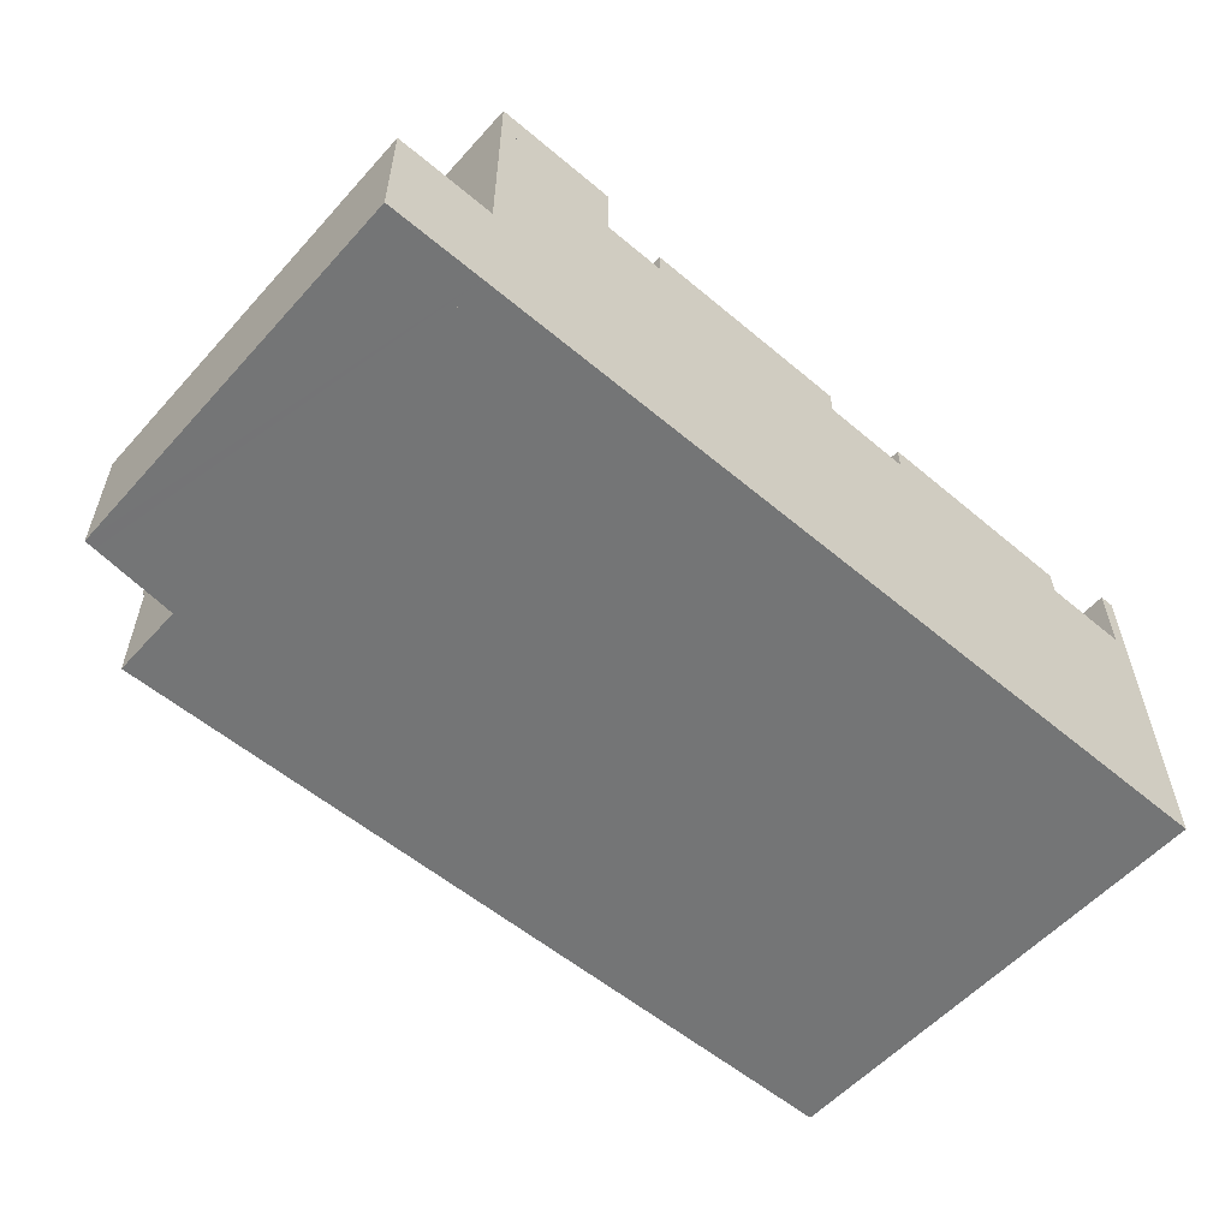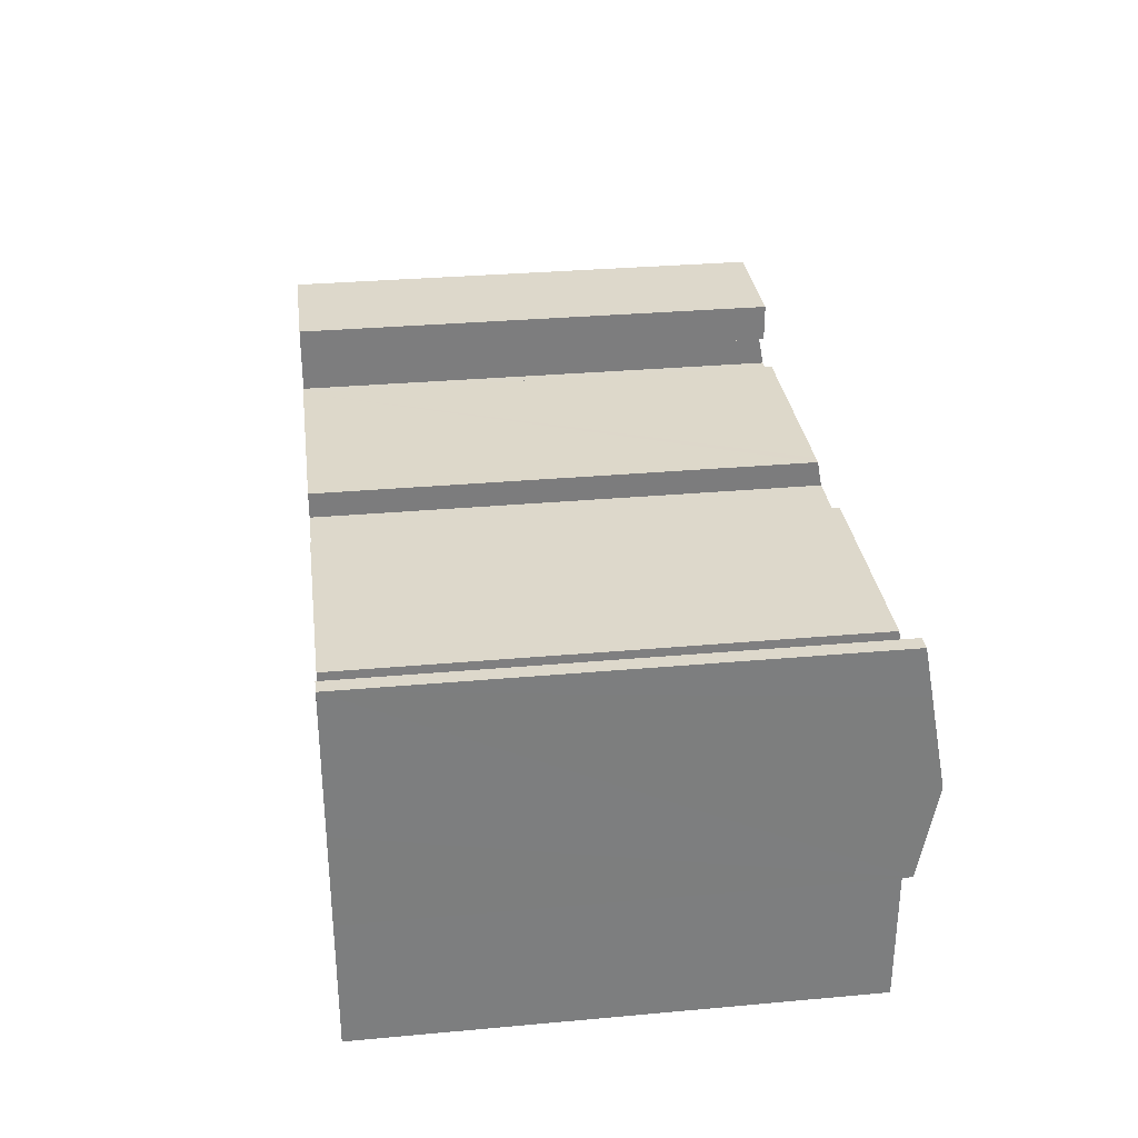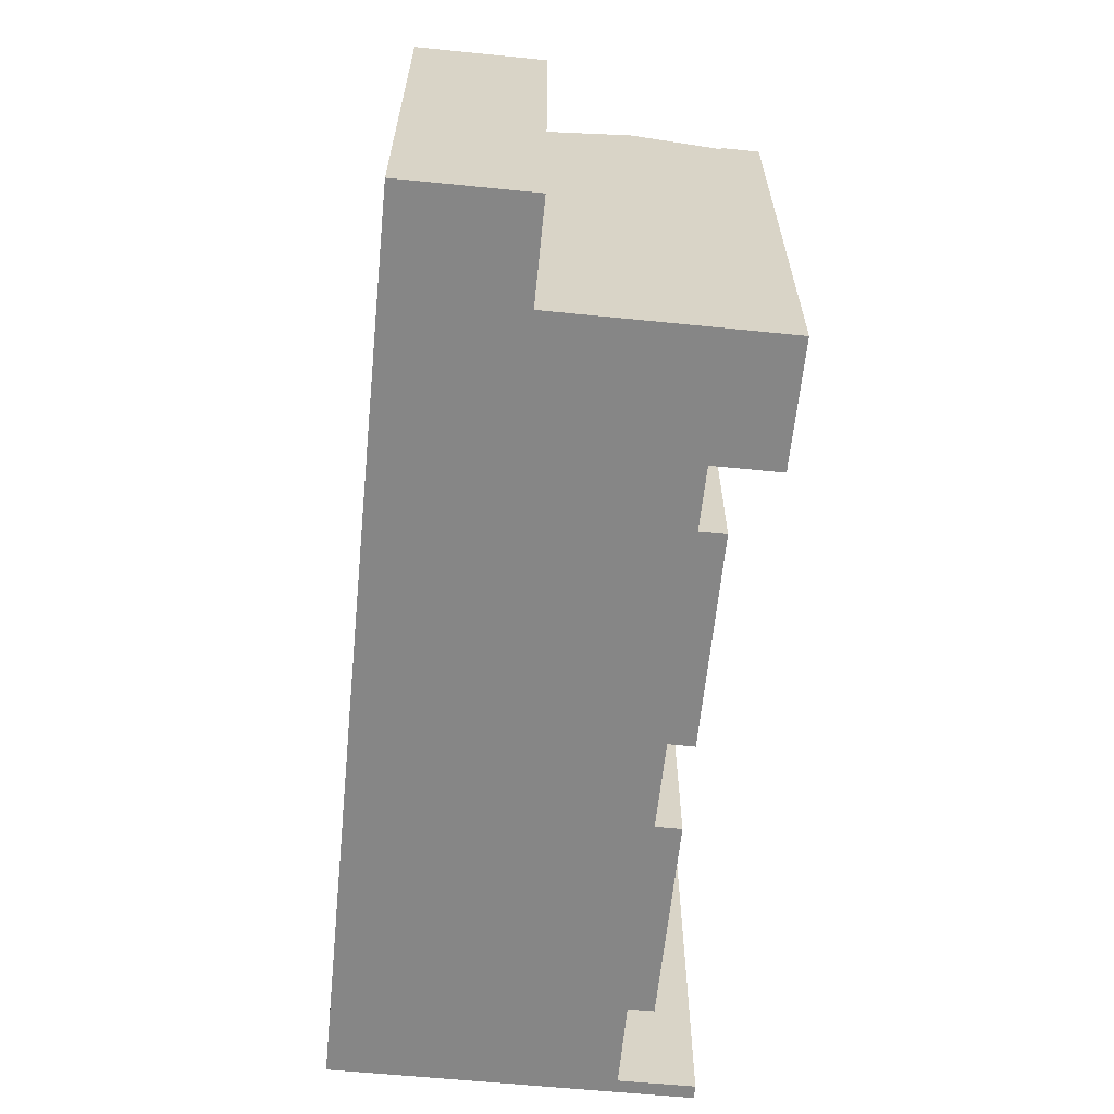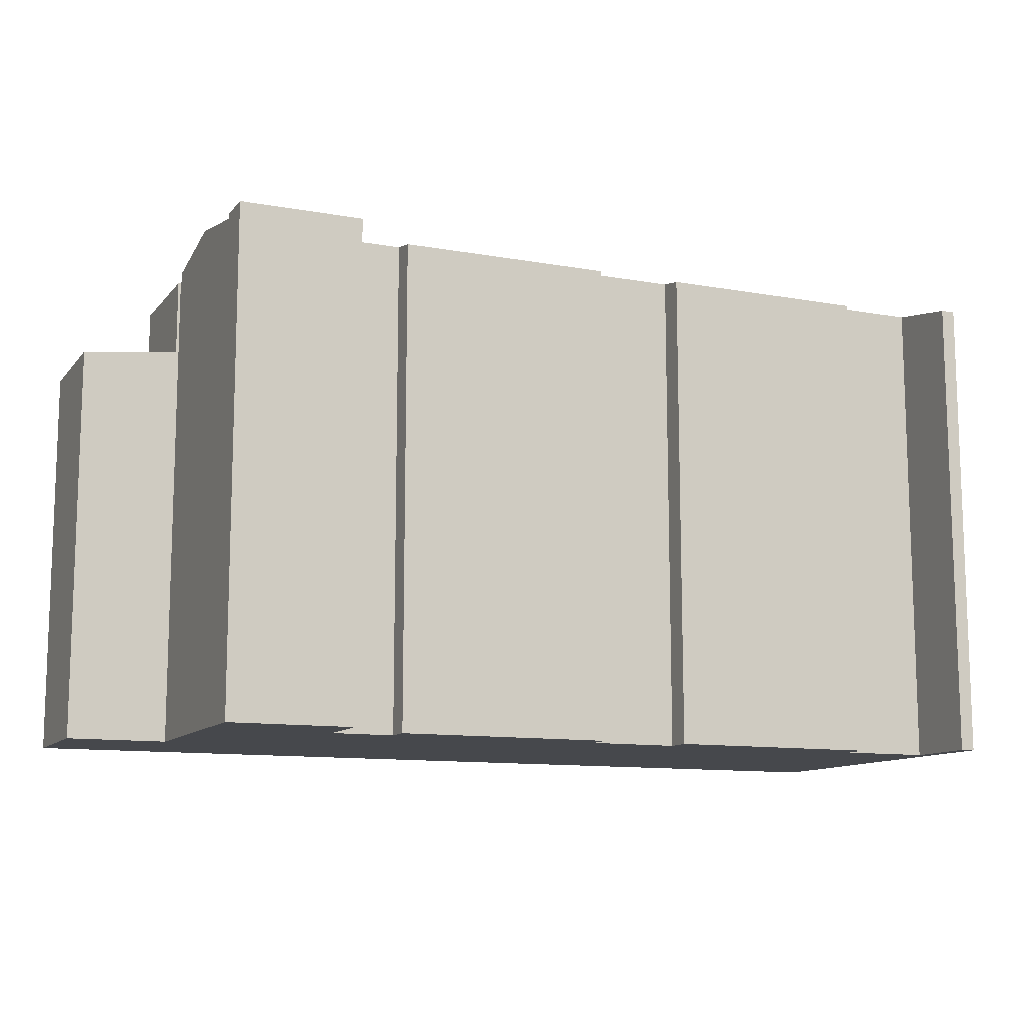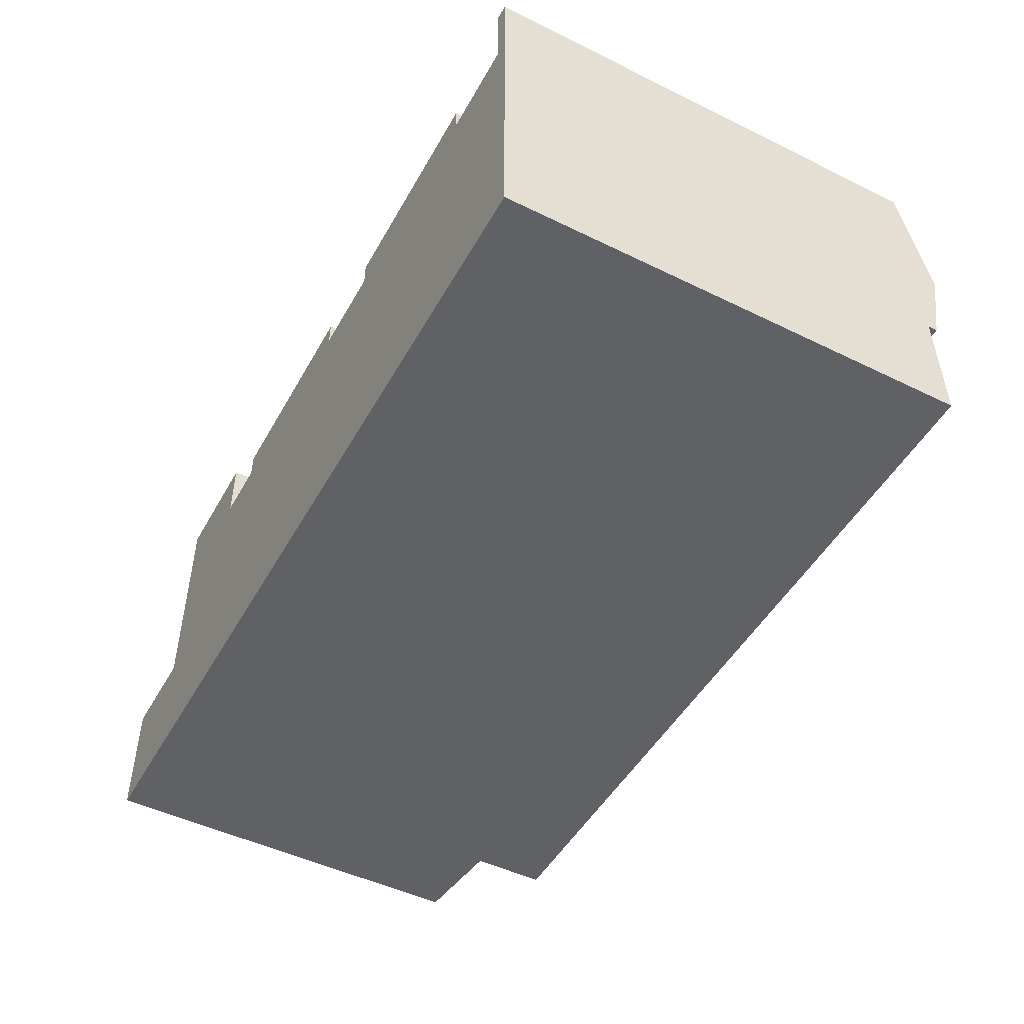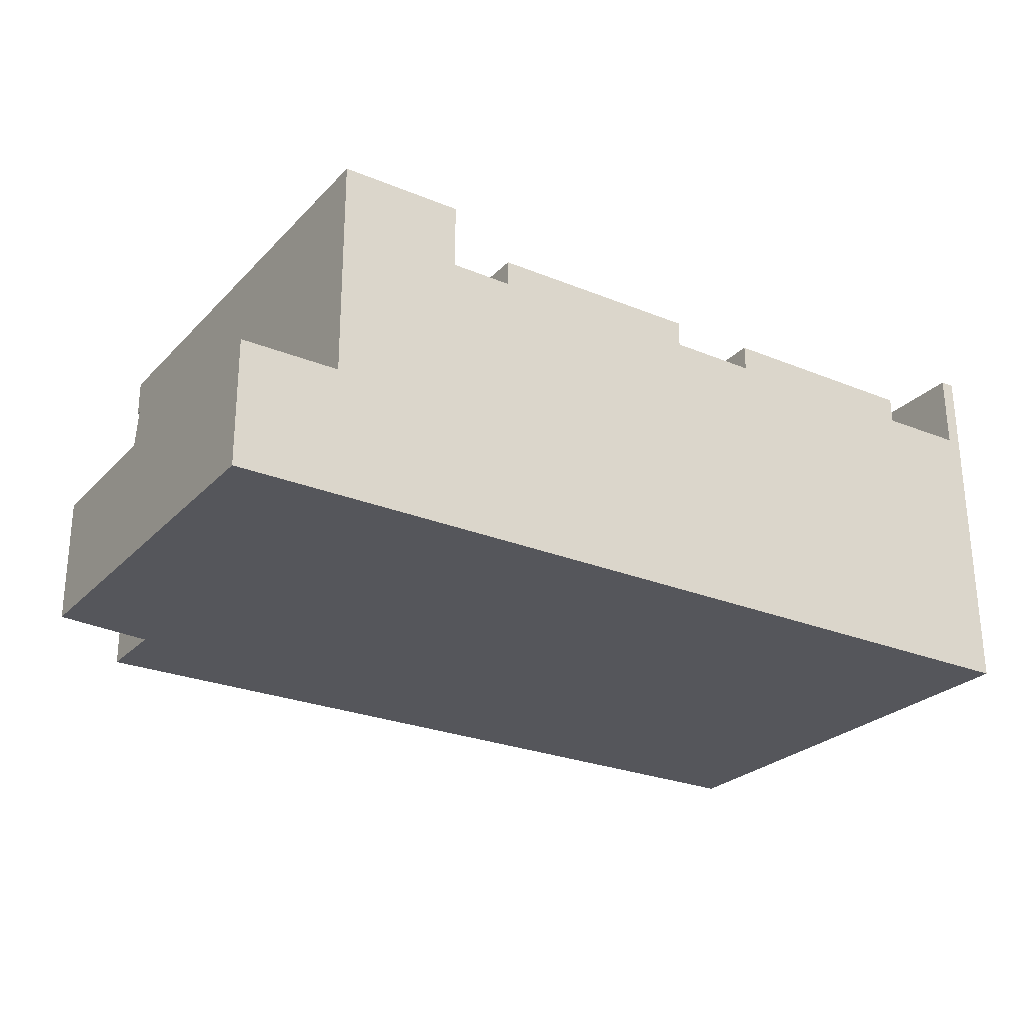
<metadata>
{"format":"obj","ext":"obj","renderer":"f3d","projection":"perspective","resolution":1024,"background":"white","views":[{"elev":-56.5,"azim":-41.4,"up":"+Z"},{"elev":31.4,"azim":82.7,"up":"+Z"},{"elev":-62.1,"azim":-96.0,"up":"+Y"},{"elev":-11.5,"azim":-23.7,"up":"+Y"},{"elev":-48.8,"azim":61.5,"up":"+Z"},{"elev":-26.3,"azim":-33.2,"up":"+Z"}]}
</metadata>
<code>
v  3.772 19.22 8.716
v  8.561 19.22 7.267
v  3.777 19.22 7.239
v  8.556 19.22 8.74
v  8.556 -5.352e-16 8.74
v  8.561 -4.45e-16 7.267
v  3.777 -4.433e-16 7.239
v  3.772 -5.337e-16 8.716
v  8.686 19.03 0.133
v  35.17 19.7 3.833
v  35.18 19.03 0.241
v  8.67 19.7 3.7
v  3.8 19.03 0.113
v  3.788 19.7 3.676
v  3.777 19.03 7.239
v  8.564 19.24 6.173
v  8.561 19.03 7.267
v  18.98 19.05 7.228
v  19.34 19.24 6.228
v  16.23 19.05 7.208
v  19.34 19.05 7.231
v  31.11 19.05 7.269
v  31.12 19.24 6.262
v  22.82 19.05 7.227
v  8.658 19.24 6.173
v  10.98 19.24 6.17
v  10.97 19.05 7.17
v  22.83 19.24 6.227
v  34.53 19.24 6.302
v  34.59 19.24 6.303
v  35.15 19.03 7.424
v  34.59 19.03 7.421
v  34.57 18.68 9.286
v  35.14 18.68 9.289
v  34.59 -3.859e-16 6.303
v  34.57 -5.686e-16 9.286
v  34.59 -4.544e-16 7.421
v  3.8 -6.919e-18 0.113
v  3.788 -2.251e-16 3.676
v  10.98 -3.778e-16 6.17
v  10.97 -4.39e-16 7.17
v  22.83 -3.813e-16 6.227
v  22.82 -4.425e-16 7.227
v  35.14 -5.688e-16 9.289
v  8.564 -3.78e-16 6.173
v  8.658 -3.78e-16 6.173
v  16.23 -4.414e-16 7.208
v  19.34 -4.428e-16 7.231
v  18.98 -4.426e-16 7.228
v  19.34 -3.814e-16 6.228
v  31.11 -4.451e-16 7.269
v  31.12 -3.834e-16 6.262
v  34.53 -3.859e-16 6.302
v  35.17 -2.347e-16 3.833
v  35.18 -1.476e-17 0.241
v  35.15 -4.546e-16 7.424
v  8.686 -8.144e-18 0.133
v  3.7 18.65 0.015
v  8.709 18.65 -4.865
v  3.716 18.65 -4.885
v  13.76 18.65 -4.844
v  18.27 18.65 -4.826
v  35.21 18.65 -4.757
v  3.8 18.65 0.015
v  35.18 18.65 0.241
v  3.8 18.65 0.113
v  8.686 18.65 0.133
v  3.7 -9.185e-19 0.015
v  3.8 -9.185e-19 0.015
v  35.21 2.913e-16 -4.757
v  18.27 2.955e-16 -4.826
v  8.709 2.979e-16 -4.865
v  3.716 2.991e-16 -4.885
v  13.76 2.966e-16 -4.844
v  0 15.32 9.382e-16
v  0.421 15.37 -4.898
v  0.02 15.32 -4.9
v  3.716 15.74 -4.885
v  0.353 15.36 0.001
v  3.7 15.74 0.015
v  0.353 -6.123e-20 0.001
v  0 0 0
v  0.02 3e-16 -4.9
v  0.421 2.999e-16 -4.898
g defaultobject
f 1 2 3
f 2 1 4
f 5 2 4
f 2 5 6
f 6 3 2
f 3 6 7
f 7 1 3
f 1 7 8
f 8 4 1
f 4 8 5
f 8 6 5
f 6 8 7
f 9 10 11
f 10 9 12
f 12 9 13
f 12 13 14
f 15 12 14
f 12 15 16
f 16 15 17
f 18 19 20
f 19 18 21
f 22 23 24
f 16 10 12
f 10 16 25
f 10 25 26
f 10 26 27
f 10 27 19
f 19 27 20
f 10 19 28
f 10 28 24
f 10 24 23
f 10 23 29
f 10 29 30
f 10 30 31
f 31 30 32
f 31 32 33
f 31 33 34
f 35 32 30
f 32 35 33
f 33 35 36
f 36 35 37
f 38 14 13
f 14 38 15
f 15 38 7
f 7 38 39
f 40 27 26
f 27 40 41
f 42 24 28
f 24 42 43
f 36 34 33
f 34 36 44
f 7 17 15
f 17 7 6
f 45 25 16
f 25 45 26
f 26 45 40
f 40 45 46
f 41 20 27
f 20 41 18
f 18 41 21
f 21 41 47
f 21 47 48
f 48 47 49
f 19 42 28
f 42 19 50
f 43 22 24
f 22 43 51
f 52 29 23
f 29 52 30
f 30 52 35
f 35 52 53
f 44 31 34
f 31 44 10
f 10 44 11
f 11 44 54
f 11 54 55
f 54 44 56
f 17 45 16
f 45 17 6
f 21 50 19
f 50 21 48
f 22 52 23
f 52 22 51
f 55 9 11
f 9 55 57
f 9 57 13
f 13 57 38
f 40 47 41
f 55 54 57
f 35 57 54
f 56 35 54
f 44 35 56
f 53 57 35
f 52 57 53
f 51 57 52
f 42 57 51
f 50 57 42
f 49 57 50
f 47 57 49
f 40 57 47
f 46 57 40
f 38 57 46
f 45 38 46
f 7 38 45
f 39 38 7
f 45 6 7
f 50 48 49
f 42 51 43
f 36 37 44
f 35 44 37
f 58 59 60
f 59 58 61
f 61 58 62
f 62 58 63
f 63 58 64
f 63 64 65
f 65 64 66
f 65 66 67
f 67 55 65
f 55 67 66
f 55 66 57
f 57 66 38
f 68 64 58
f 64 68 69
f 55 63 65
f 63 55 70
f 70 62 63
f 62 70 71
f 62 71 61
f 61 71 59
f 59 71 60
f 60 71 72
f 60 72 73
f 72 71 74
f 73 58 60
f 58 73 68
f 69 66 64
f 66 69 38
f 57 70 55
f 70 57 71
f 71 57 74
f 74 57 72
f 72 57 38
f 72 38 69
f 72 69 73
f 73 69 68
f 75 76 77
f 76 75 78
f 78 75 79
f 78 79 80
f 79 68 80
f 68 79 75
f 68 75 81
f 81 75 82
f 68 78 80
f 78 68 73
f 73 76 78
f 76 73 77
f 77 73 83
f 83 73 84
f 83 75 77
f 75 83 82
f 81 73 68
f 73 81 82
f 73 82 84
f 84 82 83

</code>
